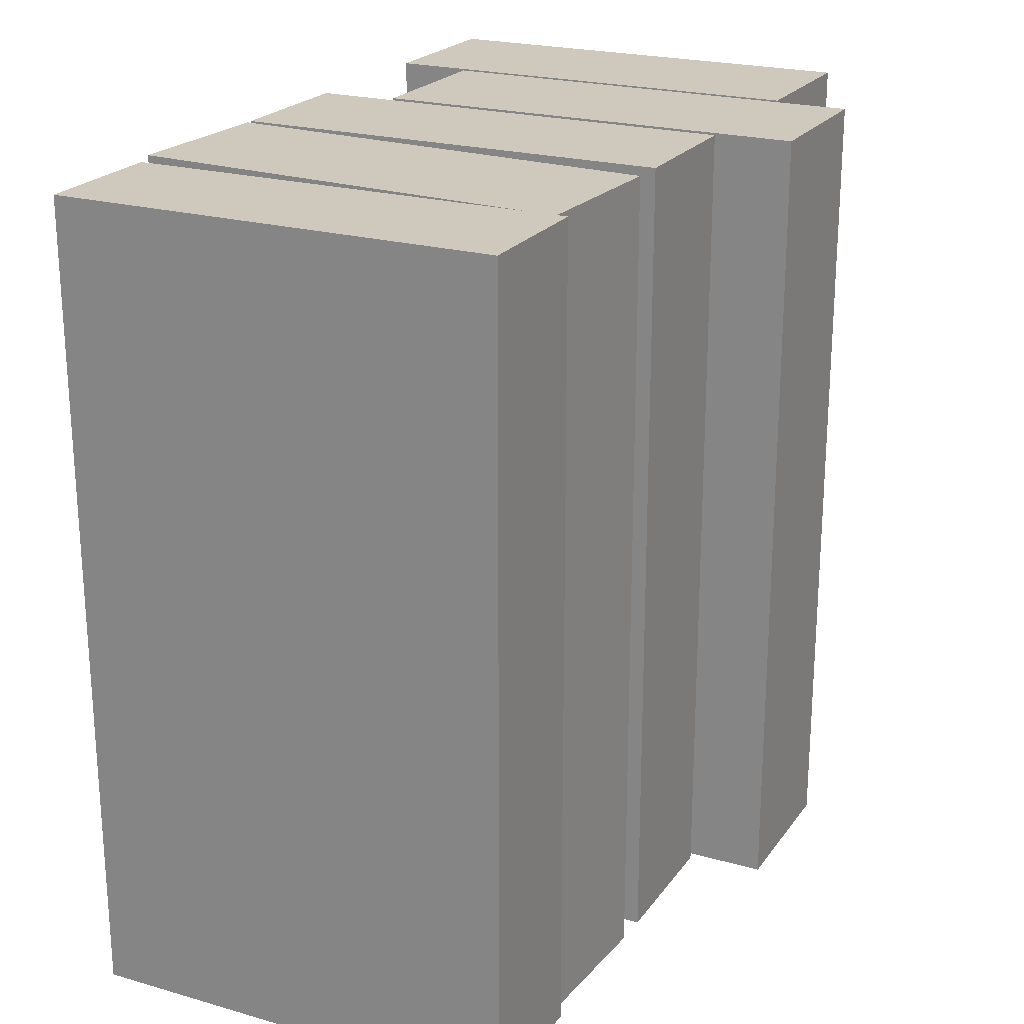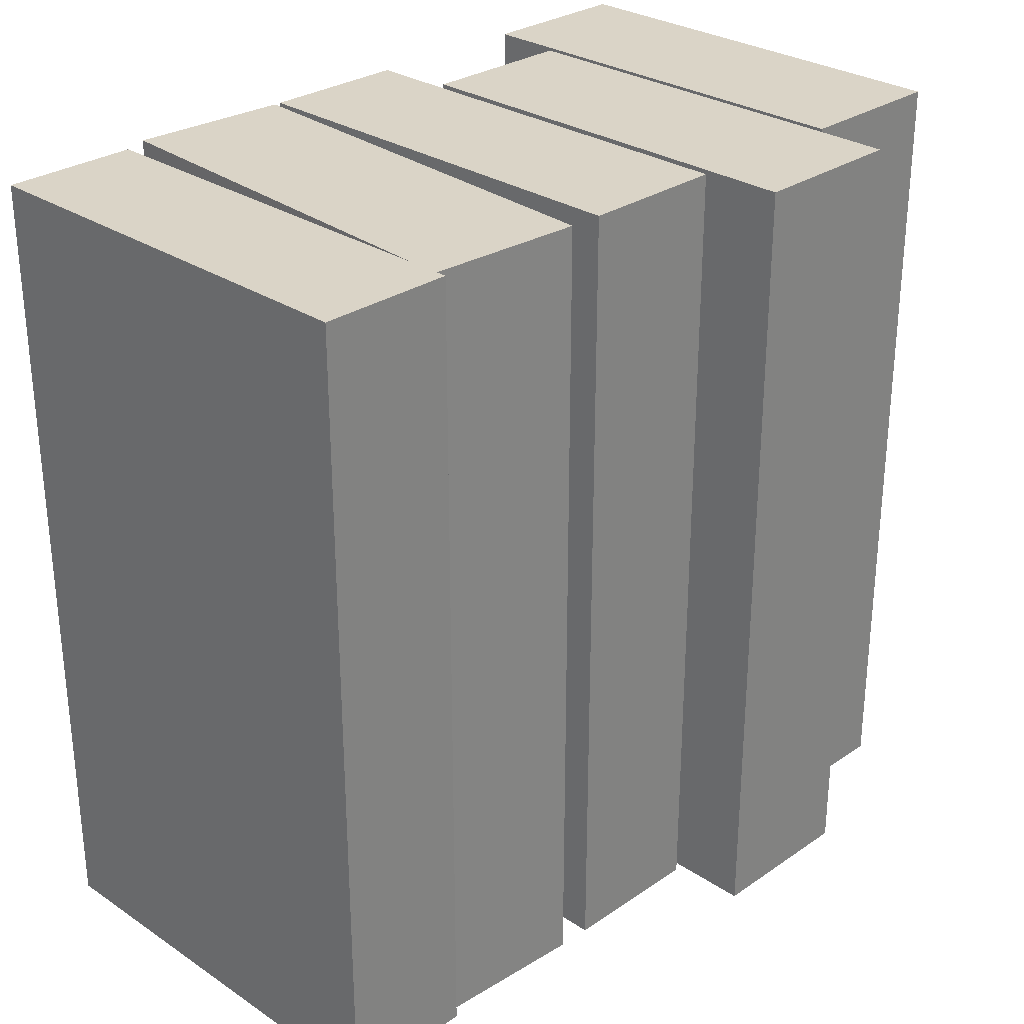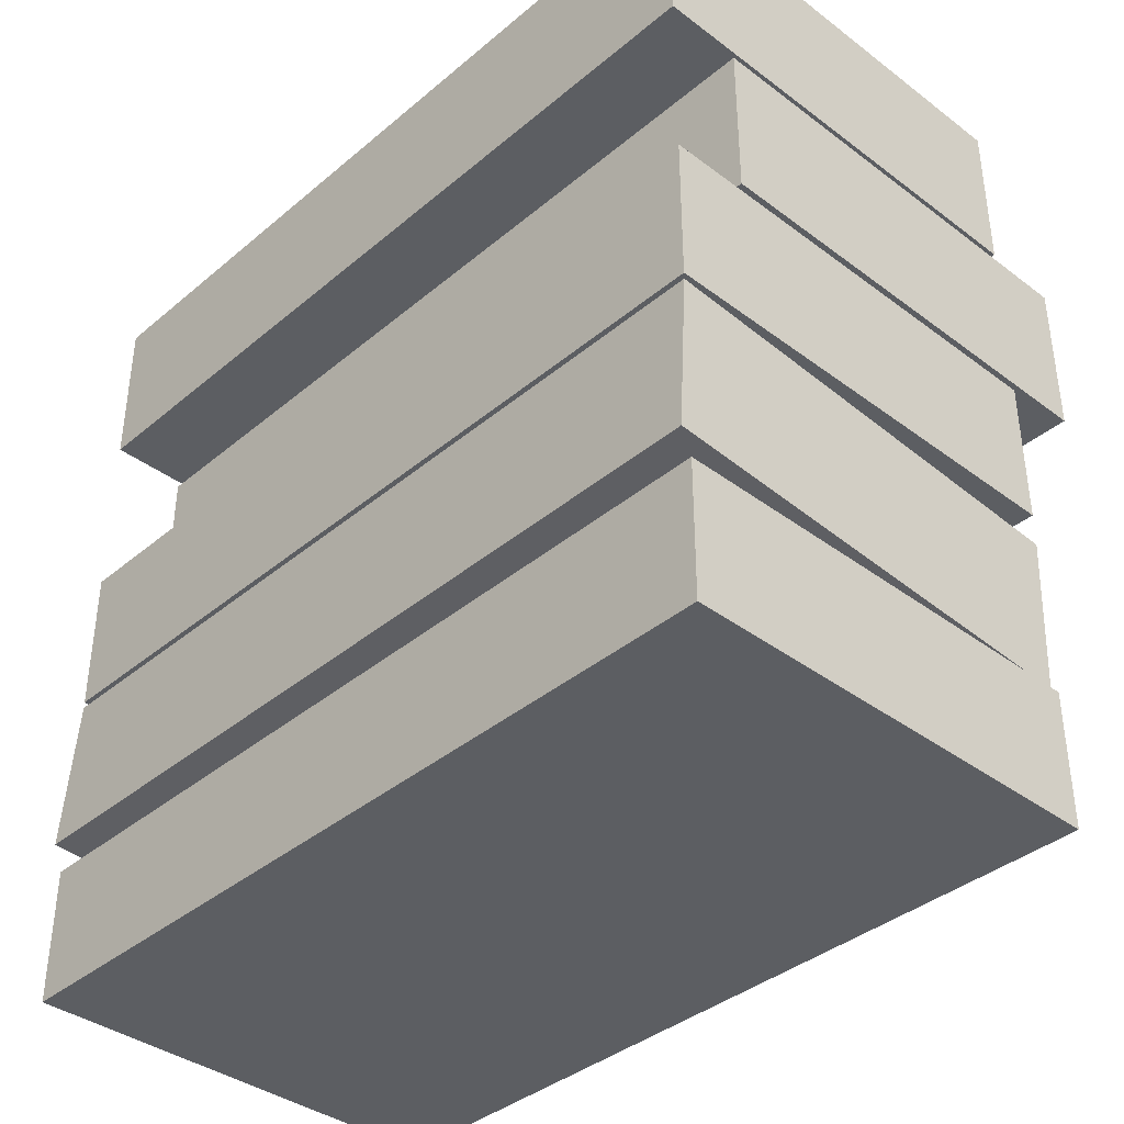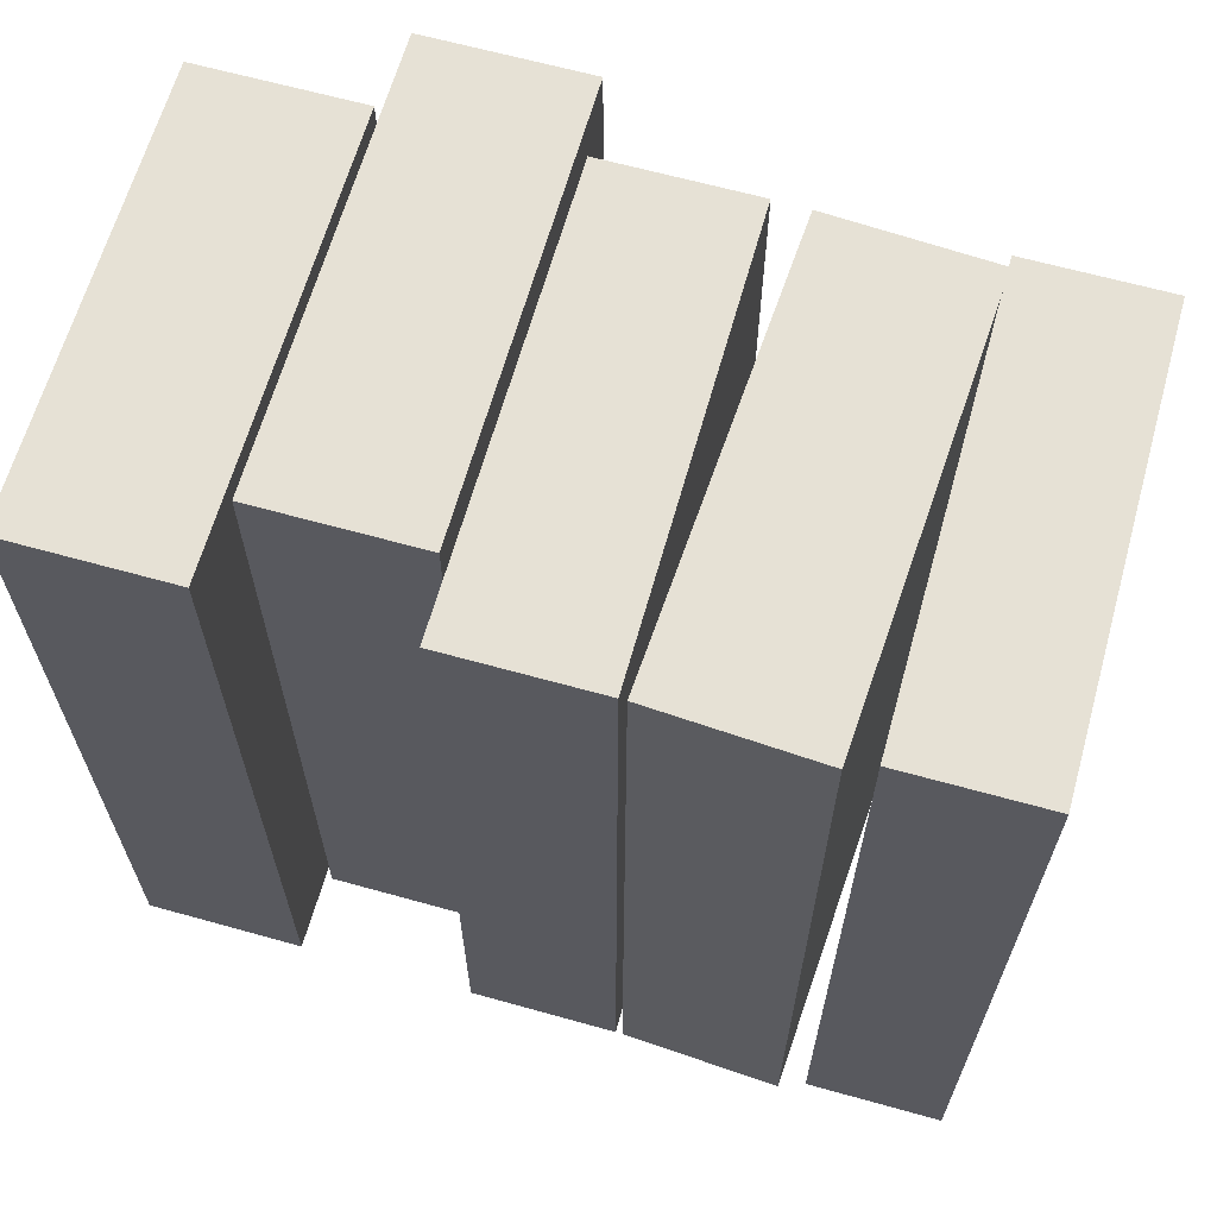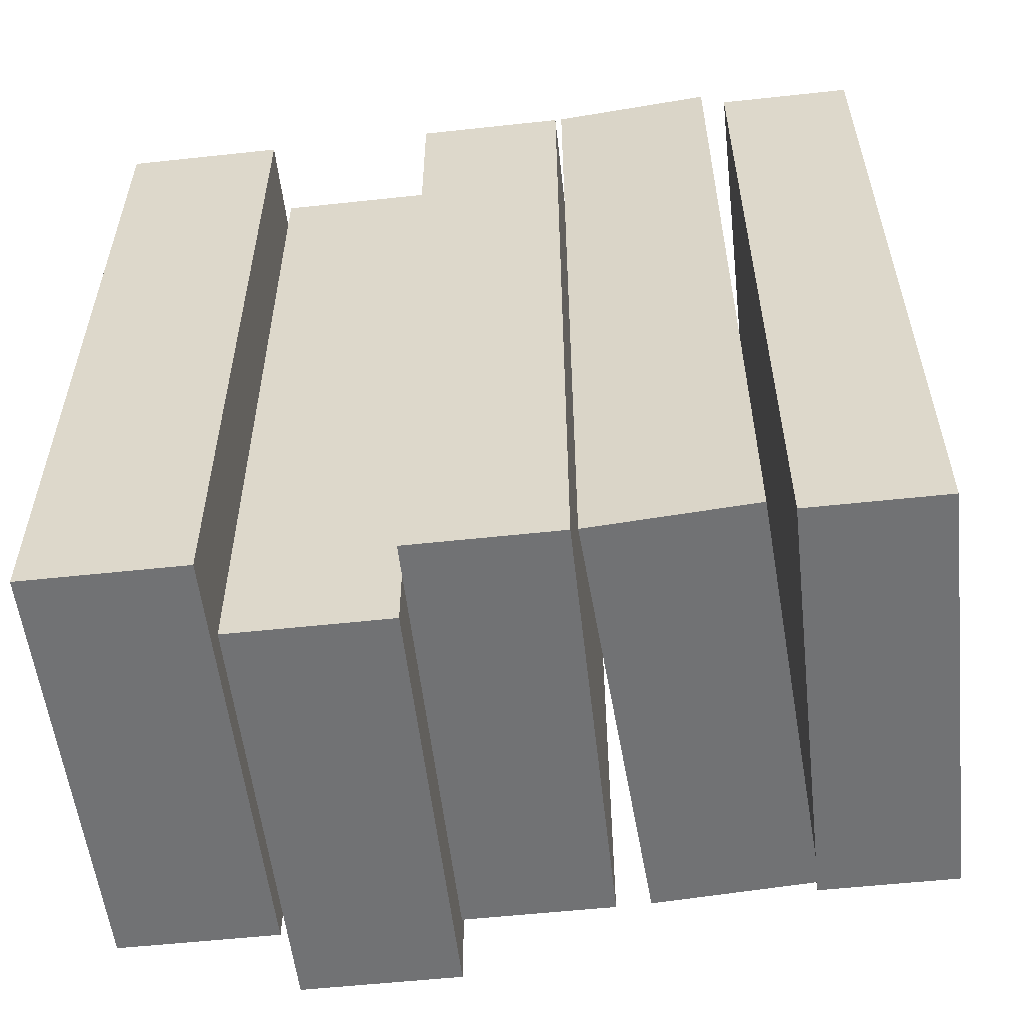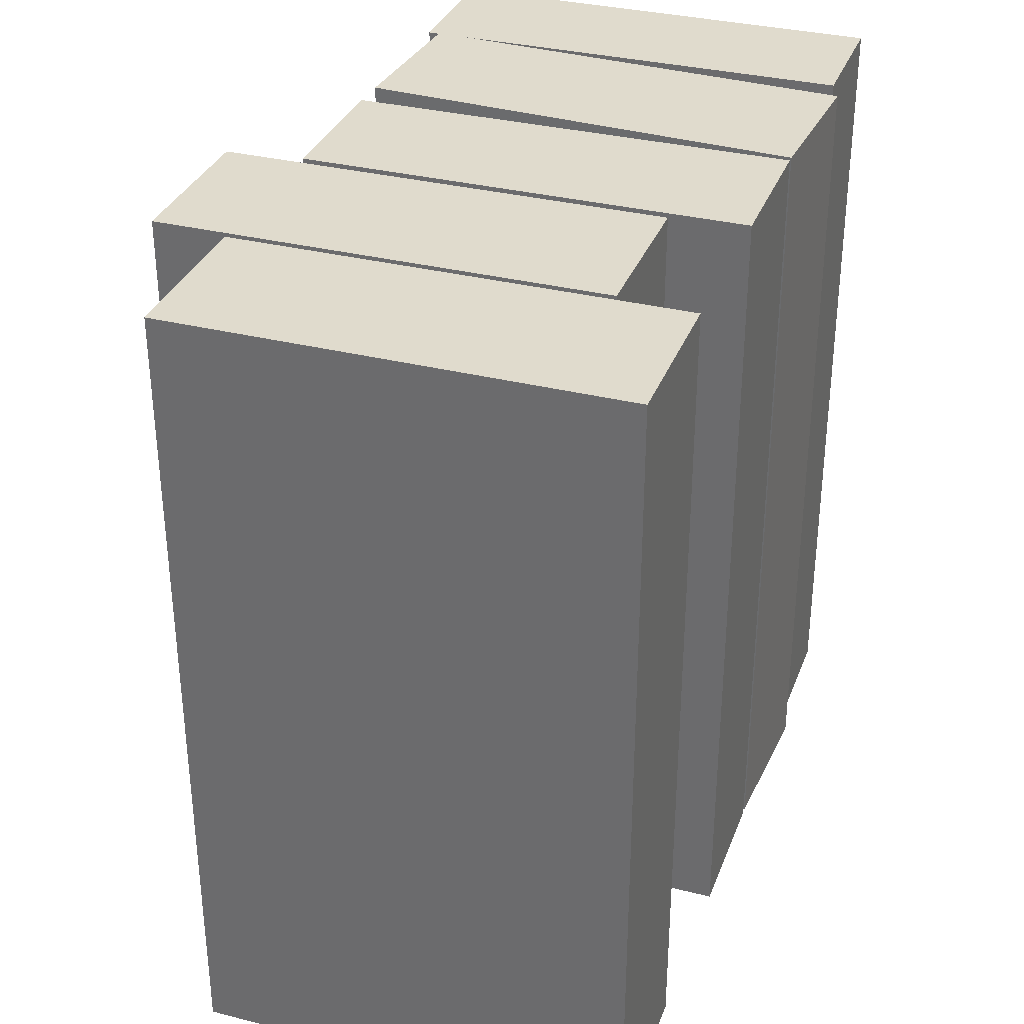
<metadata>
{"format":"obj","ext":"obj","renderer":"f3d","projection":"perspective","resolution":1024,"background":"white","views":[{"elev":22.3,"azim":26.3,"up":"+Z"},{"elev":28.9,"azim":44.6,"up":"+Z"},{"elev":-38.2,"azim":-43.5,"up":"+Y"},{"elev":64.5,"azim":-74.3,"up":"+Z"},{"elev":-55.6,"azim":-83.5,"up":"+Z"},{"elev":33.3,"azim":-160.9,"up":"+Z"}]}
</metadata>
<code>
v -4.232 2.568 25.62
v -4.232 2.568 -0.008019
v -4.232 7.599 25.62
v -4.232 2.568 -0.008019
v -4.232 7.599 -0.008019
v -4.232 7.599 25.62
v 9.635 2.568 25.62
v -4.232 2.568 25.62
v 9.635 7.599 25.62
v -4.232 2.568 25.62
v -4.232 7.599 25.62
v 9.635 7.599 25.62
v 9.635 2.568 -0.008019
v 9.635 2.568 25.62
v 9.635 7.599 -0.008019
v 9.635 2.568 25.62
v 9.635 7.599 25.62
v 9.635 7.599 -0.008019
v -4.232 2.568 -0.008019
v 9.635 2.568 -0.008019
v -4.232 7.599 -0.008019
v 9.635 2.568 -0.008019
v 9.635 7.599 -0.008019
v -4.232 7.599 -0.008019
v 9.635 2.568 25.62
v 9.635 2.568 -0.008019
v -4.232 2.568 25.62
v 9.635 2.568 -0.008019
v -4.232 2.568 -0.008019
v -4.232 2.568 25.62
v -4.232 7.599 25.62
v -4.232 7.599 -0.008019
v 9.635 7.599 25.62
v -4.232 7.599 -0.008019
v 9.635 7.599 -0.008019
v 9.635 7.599 25.62
v -6.629 -2.375 25.62
v -6.629 -2.375 -0.008019
v -6.629 2.287 25.62
v -6.629 -2.375 -0.008019
v -6.629 2.287 -0.008019
v -6.629 2.287 25.62
v 7.238 -2.375 25.62
v -6.629 -2.375 25.62
v 7.238 2.287 25.62
v -6.629 -2.375 25.62
v -6.629 2.287 25.62
v 7.238 2.287 25.62
v 7.238 -2.375 -0.008019
v 7.238 -2.375 25.62
v 7.238 2.287 -0.008019
v 7.238 -2.375 25.62
v 7.238 2.287 25.62
v 7.238 2.287 -0.008019
v -6.629 -2.375 -0.008019
v 7.238 -2.375 -0.008019
v -6.629 2.287 -0.008019
v 7.238 -2.375 -0.008019
v 7.238 2.287 -0.008019
v -6.629 2.287 -0.008019
v 7.238 -2.375 25.62
v 7.238 -2.375 -0.008019
v -6.629 -2.375 25.62
v 7.238 -2.375 -0.008019
v -6.629 -2.375 -0.008019
v -6.629 -2.375 25.62
v -6.629 2.287 25.62
v -6.629 2.287 -0.008019
v 7.238 2.287 25.62
v -6.629 2.287 -0.008019
v 7.238 2.287 -0.008019
v 7.238 2.287 25.62
v -6.938 -7.605 25.62
v -6.938 -7.605 -0.008021
v -6.629 -2.583 25.62
v -6.938 -7.605 -0.008021
v -6.629 -2.583 -0.008019
v -6.629 -2.583 25.62
v 6.903 -8.459 25.62
v -6.938 -7.605 25.62
v 7.212 -3.437 25.62
v -6.938 -7.605 25.62
v -6.629 -2.583 25.62
v 7.212 -3.437 25.62
v 6.903 -8.459 -0.008021
v 6.903 -8.459 25.62
v 7.212 -3.437 -0.008019
v 6.903 -8.459 25.62
v 7.212 -3.437 25.62
v 7.212 -3.437 -0.008019
v -6.938 -7.605 -0.008021
v 6.903 -8.459 -0.008021
v -6.629 -2.583 -0.008019
v 6.903 -8.459 -0.008021
v 7.212 -3.437 -0.008019
v -6.629 -2.583 -0.008019
v 6.903 -8.459 25.62
v 6.903 -8.459 -0.008021
v -6.938 -7.605 25.62
v 6.903 -8.459 -0.008021
v -6.938 -7.605 -0.008021
v -6.938 -7.605 25.62
v -6.629 -2.583 25.62
v -6.629 -2.583 -0.008019
v 7.212 -3.437 25.62
v -6.629 -2.583 -0.008019
v 7.212 -3.437 -0.008019
v 7.212 -3.437 25.62
v -6.629 -12.65 25.62
v -6.629 -12.65 -0.008019
v -6.629 -8.4 25.62
v -6.629 -12.65 -0.008019
v -6.629 -8.4 -0.008019
v -6.629 -8.4 25.62
v 7.238 -12.65 25.62
v -6.629 -12.65 25.62
v 7.238 -8.4 25.62
v -6.629 -12.65 25.62
v -6.629 -8.4 25.62
v 7.238 -8.4 25.62
v 7.238 -12.65 -0.008019
v 7.238 -12.65 25.62
v 7.238 -8.4 -0.008019
v 7.238 -12.65 25.62
v 7.238 -8.4 25.62
v 7.238 -8.4 -0.008019
v -6.629 -12.65 -0.008019
v 7.238 -12.65 -0.008019
v -6.629 -8.4 -0.008019
v 7.238 -12.65 -0.008019
v 7.238 -8.4 -0.008019
v -6.629 -8.4 -0.008019
v 7.238 -12.65 25.62
v 7.238 -12.65 -0.008019
v -6.629 -12.65 25.62
v 7.238 -12.65 -0.008019
v -6.629 -12.65 -0.008019
v -6.629 -12.65 25.62
v -6.629 -8.4 25.62
v -6.629 -8.4 -0.008019
v 7.238 -8.4 25.62
v -6.629 -8.4 -0.008019
v 7.238 -8.4 -0.008019
v 7.238 -8.4 25.62
v -6.629 7.817 25.62
v -6.629 7.817 -0.008019
v -6.629 12.85 25.62
v -6.629 7.817 -0.008019
v -6.629 12.85 -0.008019
v -6.629 12.85 25.62
v 7.238 7.817 25.62
v -6.629 7.817 25.62
v 7.238 12.85 25.62
v -6.629 7.817 25.62
v -6.629 12.85 25.62
v 7.238 12.85 25.62
v 7.238 7.817 -0.008019
v 7.238 7.817 25.62
v 7.238 12.85 -0.008019
v 7.238 7.817 25.62
v 7.238 12.85 25.62
v 7.238 12.85 -0.008019
v -6.629 7.817 -0.008019
v 7.238 7.817 -0.008019
v -6.629 12.85 -0.008019
v 7.238 7.817 -0.008019
v 7.238 12.85 -0.008019
v -6.629 12.85 -0.008019
v 7.238 7.817 25.62
v 7.238 7.817 -0.008019
v -6.629 7.817 25.62
v 7.238 7.817 -0.008019
v -6.629 7.817 -0.008019
v -6.629 7.817 25.62
v -6.629 12.85 25.62
v -6.629 12.85 -0.008019
v 7.238 12.85 25.62
v -6.629 12.85 -0.008019
v 7.238 12.85 -0.008019
v 7.238 12.85 25.62
g mtl_nt_2020_books
f 3 2 1
f 6 5 4
f 9 8 7
f 12 11 10
f 15 14 13
f 18 17 16
f 21 20 19
f 24 23 22
f 27 26 25
f 30 29 28
f 33 32 31
f 36 35 34
f 39 38 37
f 42 41 40
f 45 44 43
f 48 47 46
f 51 50 49
f 54 53 52
f 57 56 55
f 60 59 58
f 63 62 61
f 66 65 64
f 69 68 67
f 72 71 70
f 75 74 73
f 78 77 76
f 81 80 79
f 84 83 82
f 87 86 85
f 90 89 88
f 93 92 91
f 96 95 94
f 99 98 97
f 102 101 100
f 105 104 103
f 108 107 106
f 111 110 109
f 114 113 112
f 117 116 115
f 120 119 118
f 123 122 121
f 126 125 124
f 129 128 127
f 132 131 130
f 135 134 133
f 138 137 136
f 141 140 139
f 144 143 142
f 147 146 145
f 150 149 148
f 153 152 151
f 156 155 154
f 159 158 157
f 162 161 160
f 165 164 163
f 168 167 166
f 171 170 169
f 174 173 172
f 177 176 175
f 180 179 178

</code>
